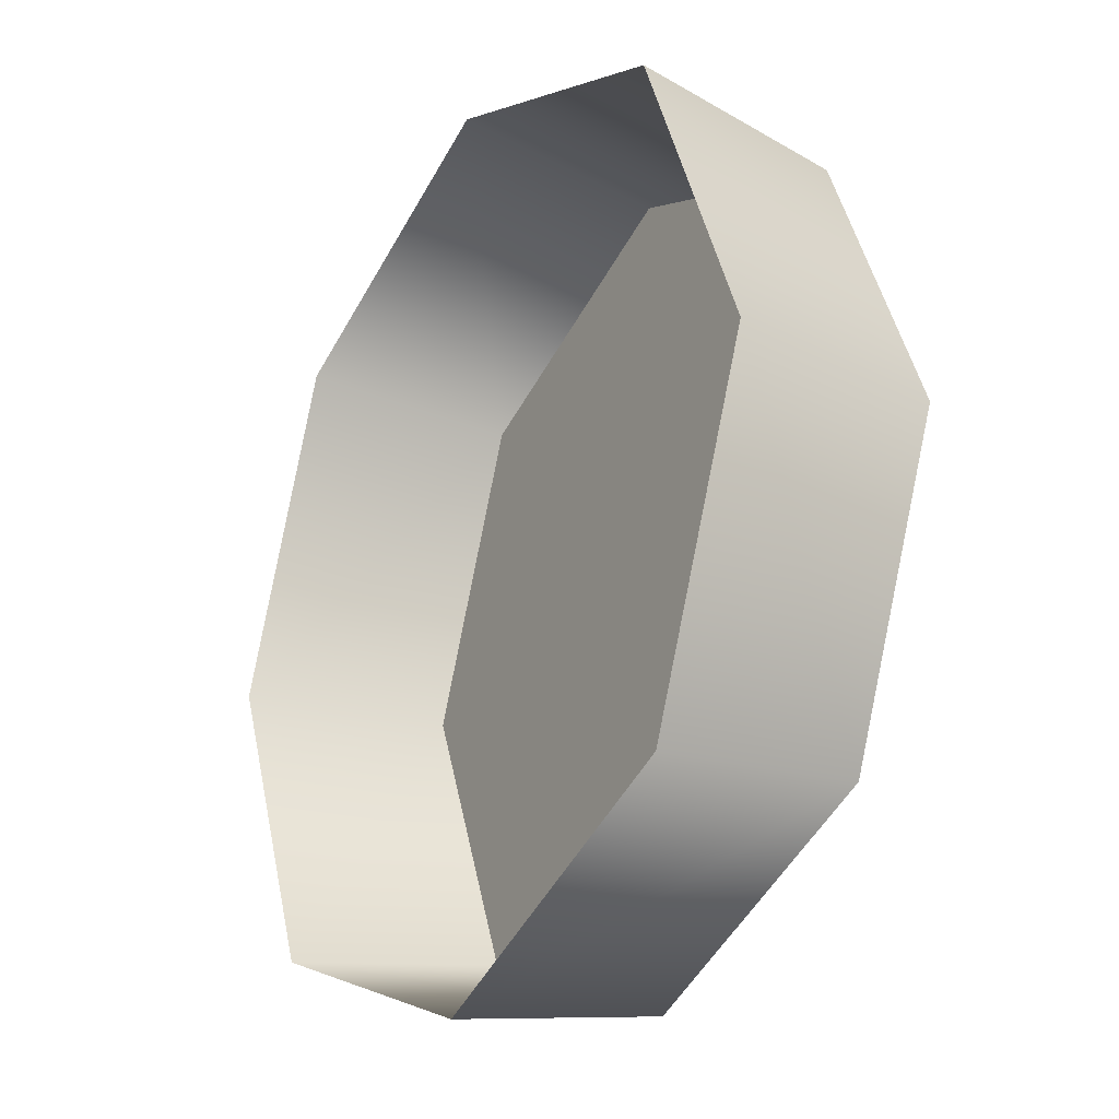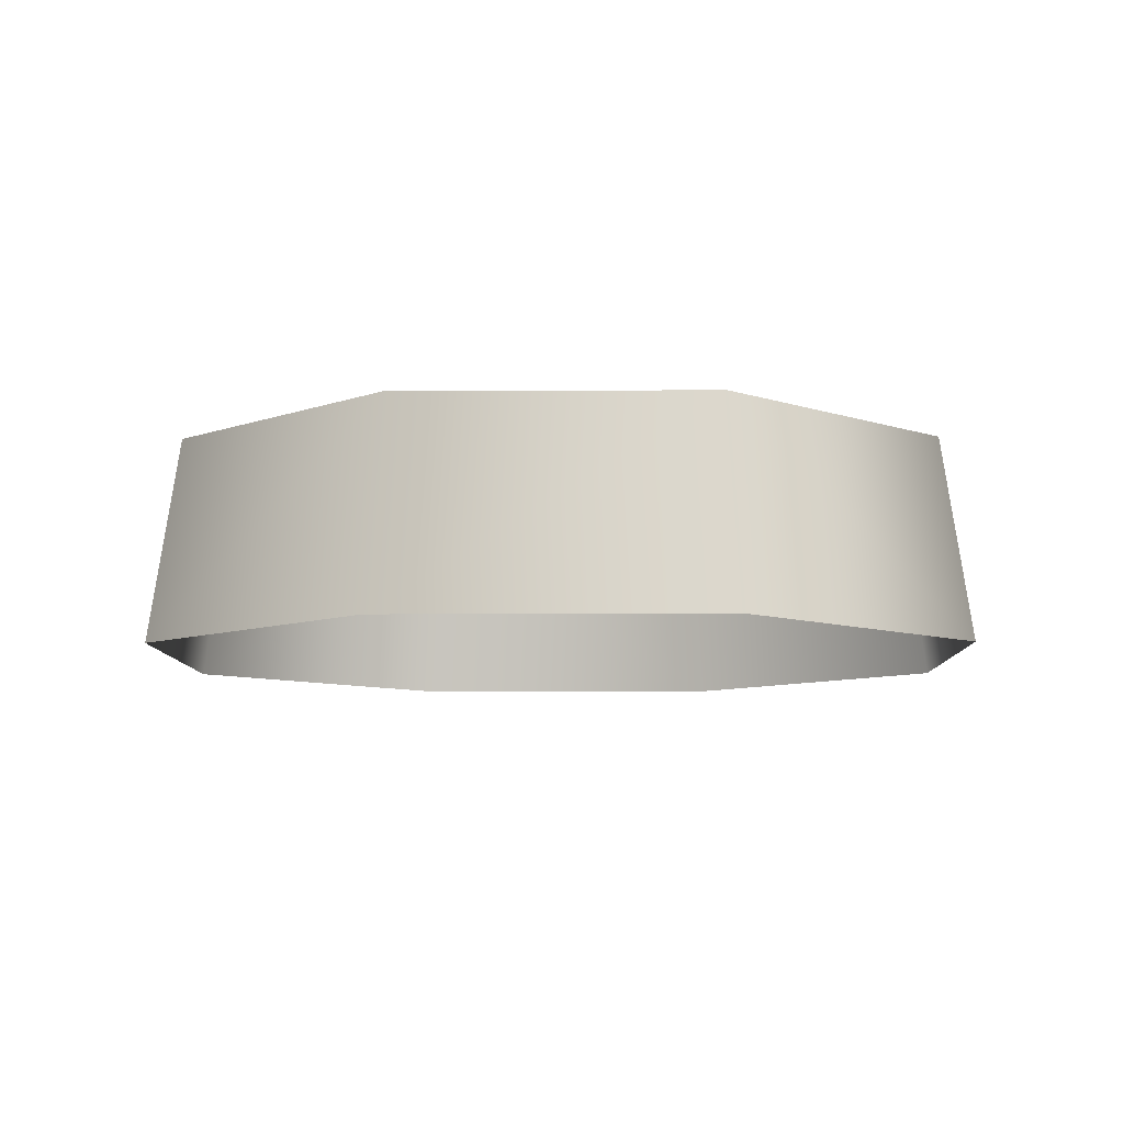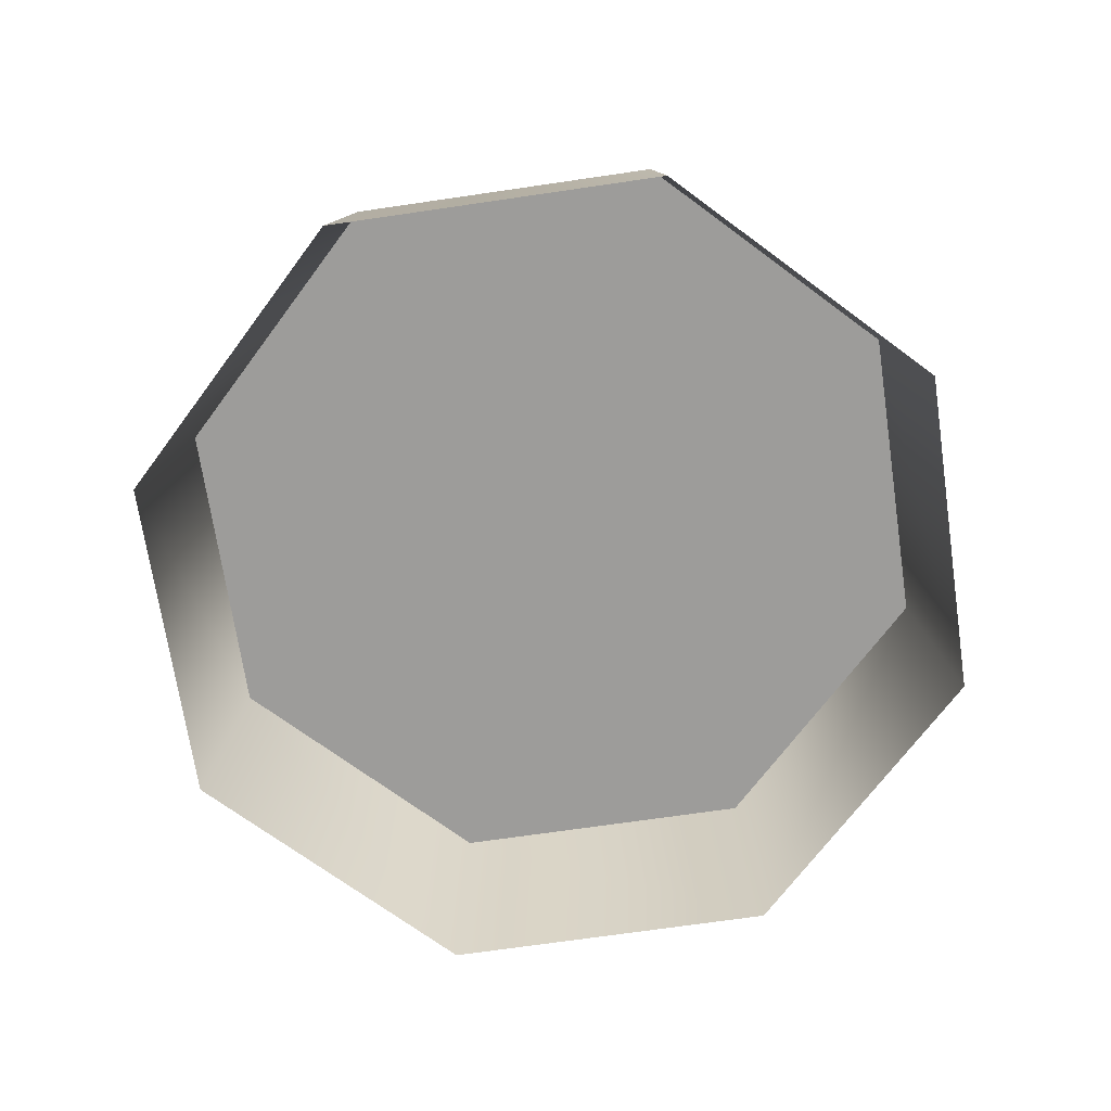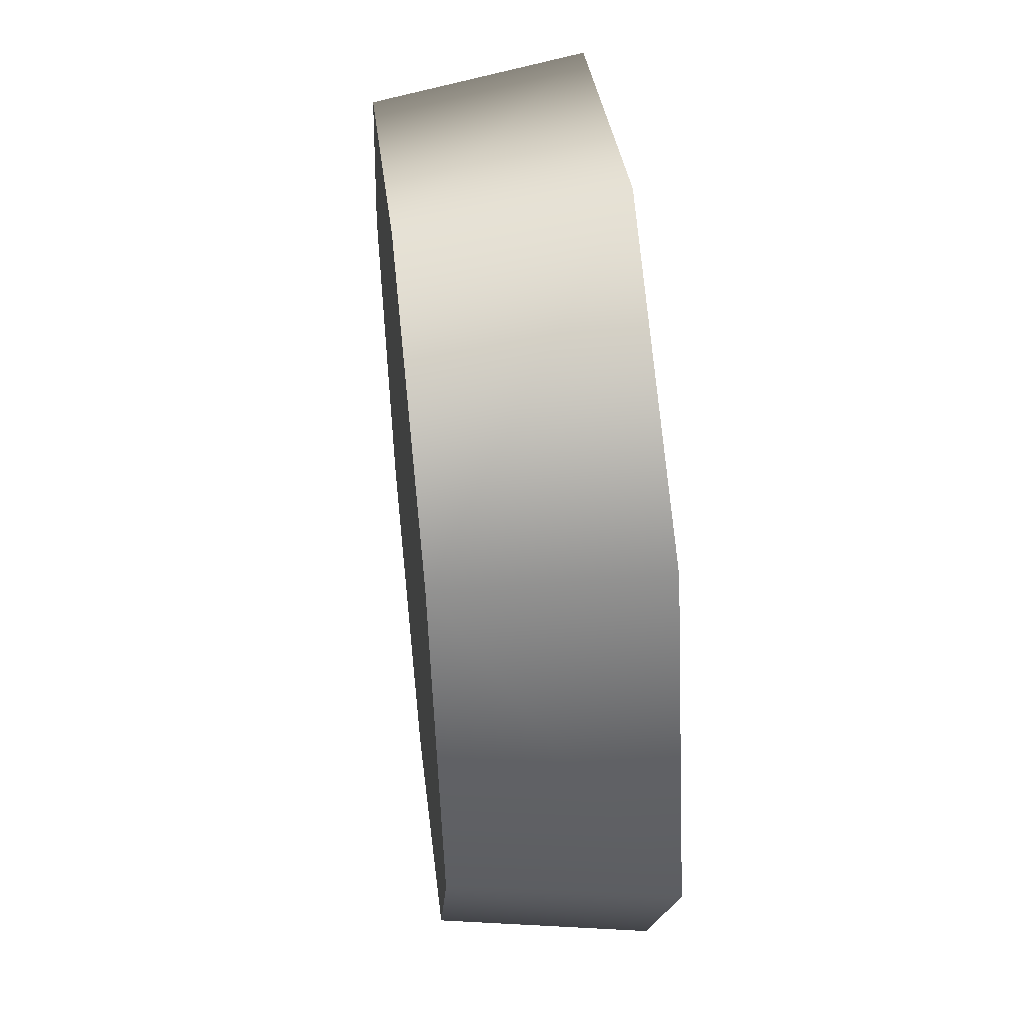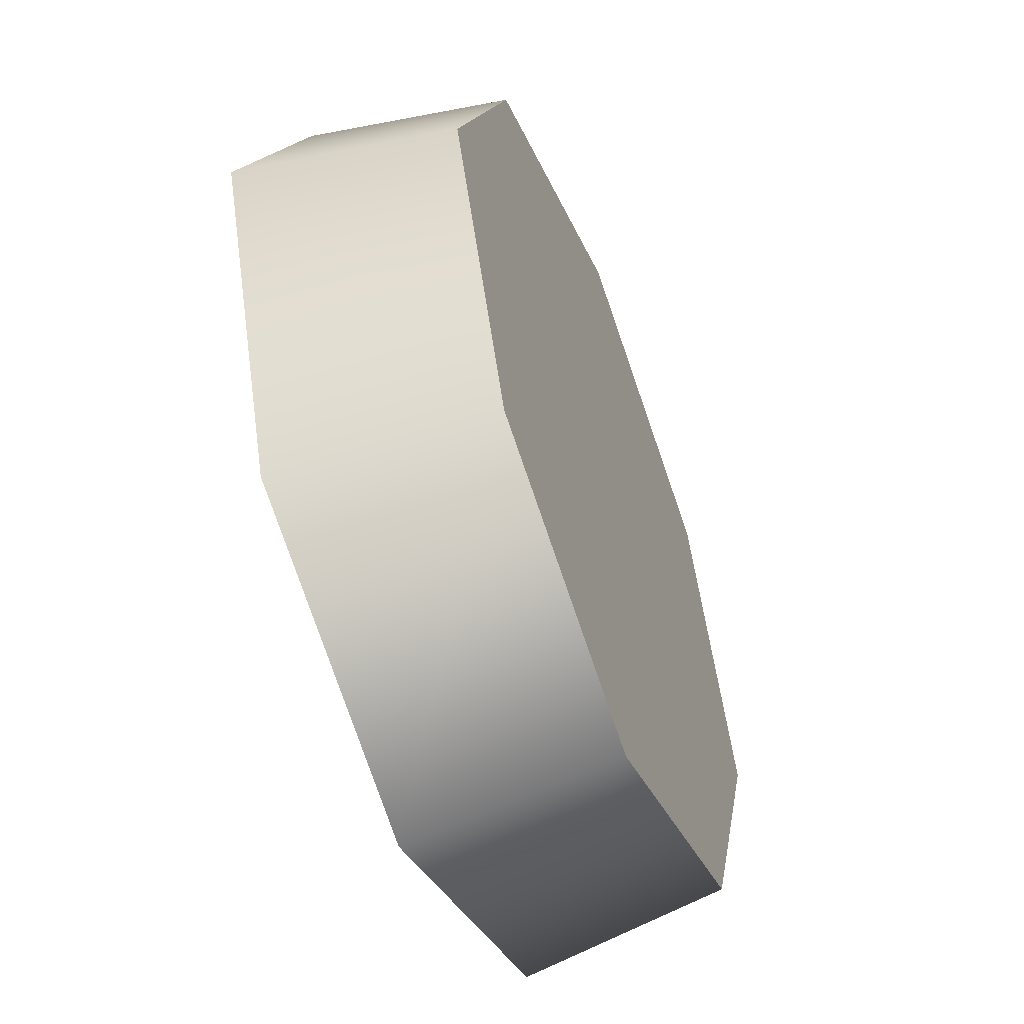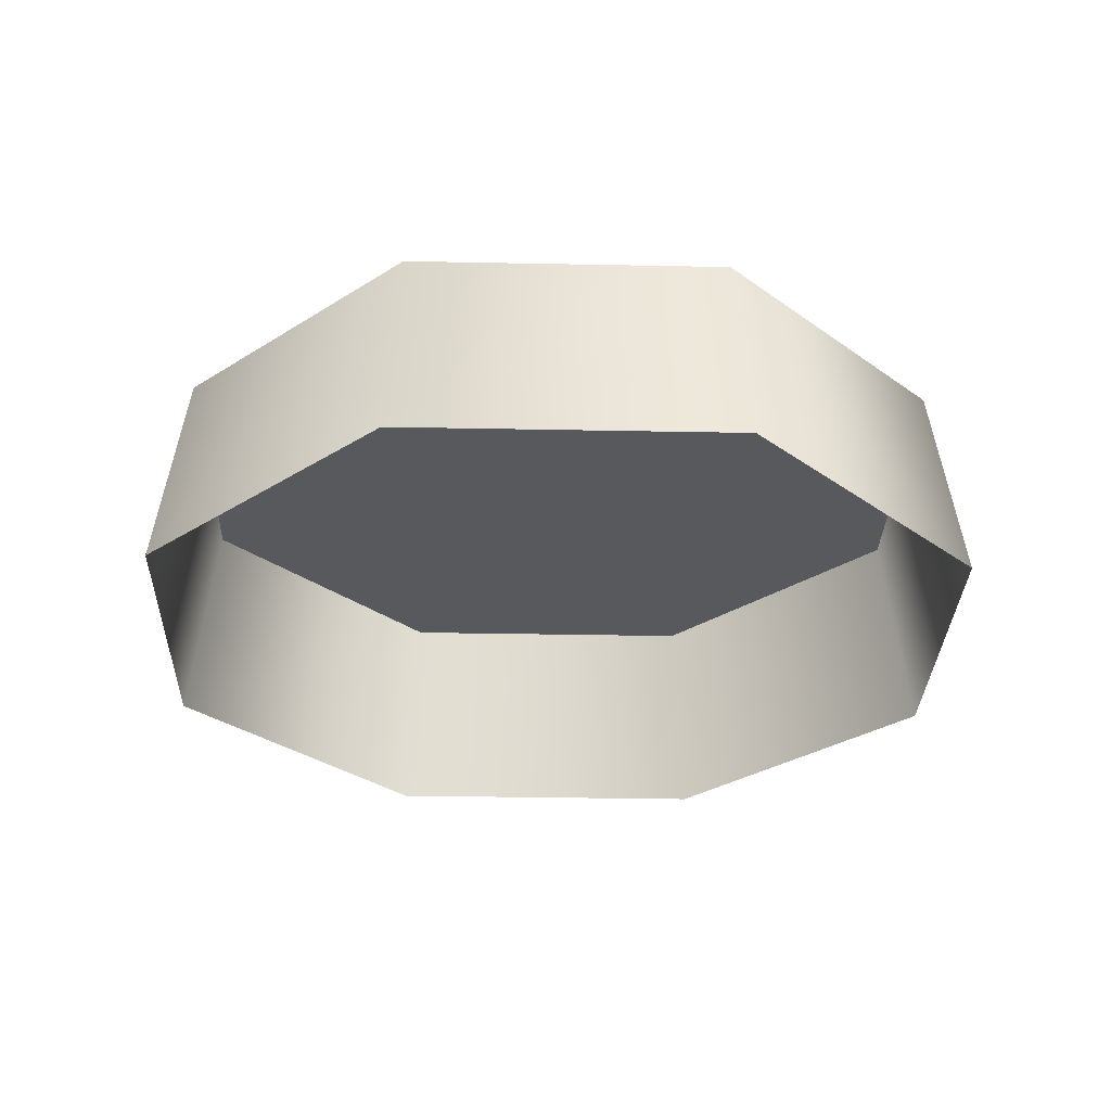
<metadata>
{"format":"obj","ext":"obj","renderer":"f3d","projection":"perspective","resolution":1024,"background":"white","views":[{"elev":-25.3,"azim":-120.9,"up":"+Y"},{"elev":-8.0,"azim":113.4,"up":"+Z"},{"elev":-70.1,"azim":-104.2,"up":"+Z"},{"elev":52.9,"azim":83.8,"up":"+Y"},{"elev":-54.6,"azim":-69.2,"up":"+Y"},{"elev":-29.7,"azim":-69.3,"up":"+Z"}]}
</metadata>
<code>
g g003v002_m
v -0.1993 0.649 0.3679
v -0.2616 0.4493 0.5
v -0.2822 0.4493 0.3679
v -0.1848 0.6345 0.5
v -1.431e-06 0.7109 0.5
v -1.431e-06 0.7314 0.3679
v 0.1858 0.6335 0.5
v 0.2004 0.6479 0.3679
v 0.2822 0.4493 0.3679
v 0.2616 0.4493 0.5
v -0.2822 0.4493 0.3679
v -0.2616 0.4493 0.5
v -0.1858 0.2651 0.5
v -0.2004 0.2506 0.3679
v -1.431e-06 0.1671 0.3679
v -1.431e-06 0.1877 0.5
v 0.1993 0.2495 0.3679
v 0.1848 0.2641 0.5
v 0.2616 0.4493 0.5
v 0.2822 0.4493 0.3679
v 0.1848 0.2641 0.5
v -1.434e-06 0.4493 0.5
v 0.2616 0.4493 0.5
v -1.431e-06 0.1877 0.5
v 0.1858 0.6335 0.5
v -0.1858 0.2651 0.5
v -1.431e-06 0.7109 0.5
v -0.2616 0.4493 0.5
v -0.1848 0.6345 0.5
g g003v002_m_0
f 3 2 1
f 2 4 1
f 1 4 5
f 6 1 5
f 6 5 7
f 8 6 7
f 8 7 9
f 7 10 9
f 13 12 11
f 14 13 11
f 14 15 13
f 15 16 13
f 15 17 16
f 17 18 16
f 19 18 17
f 20 19 17
f 23 22 21
f 24 21 22
f 25 22 23
f 26 24 22
f 25 27 22
f 26 22 28
f 27 29 22
f 28 22 29

</code>
